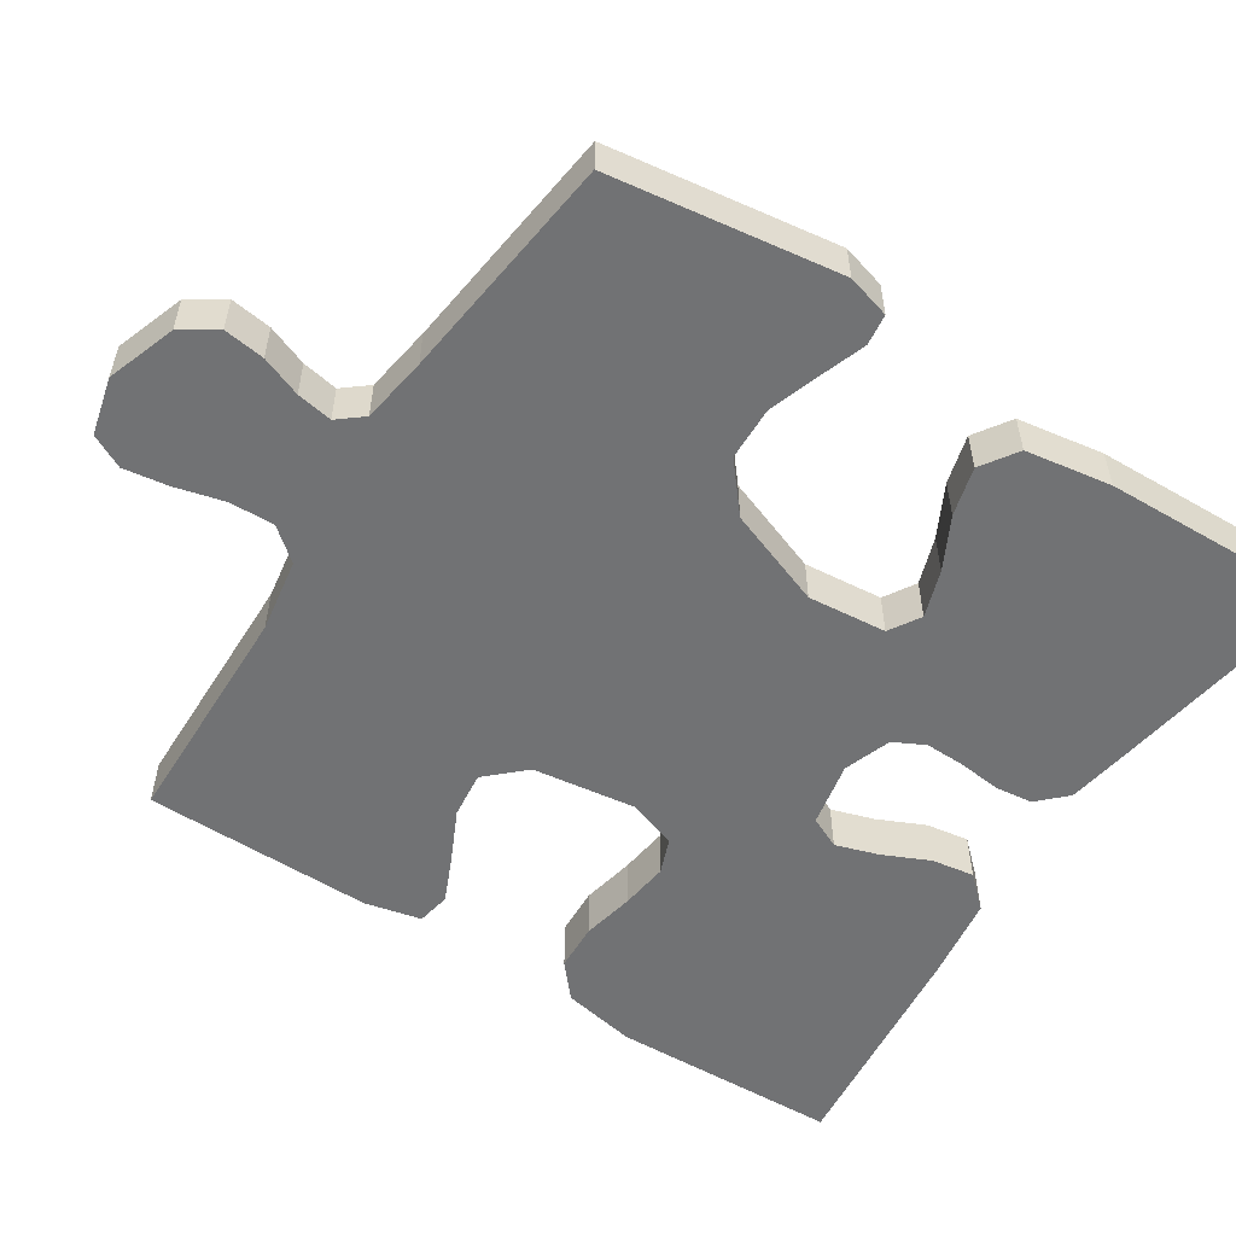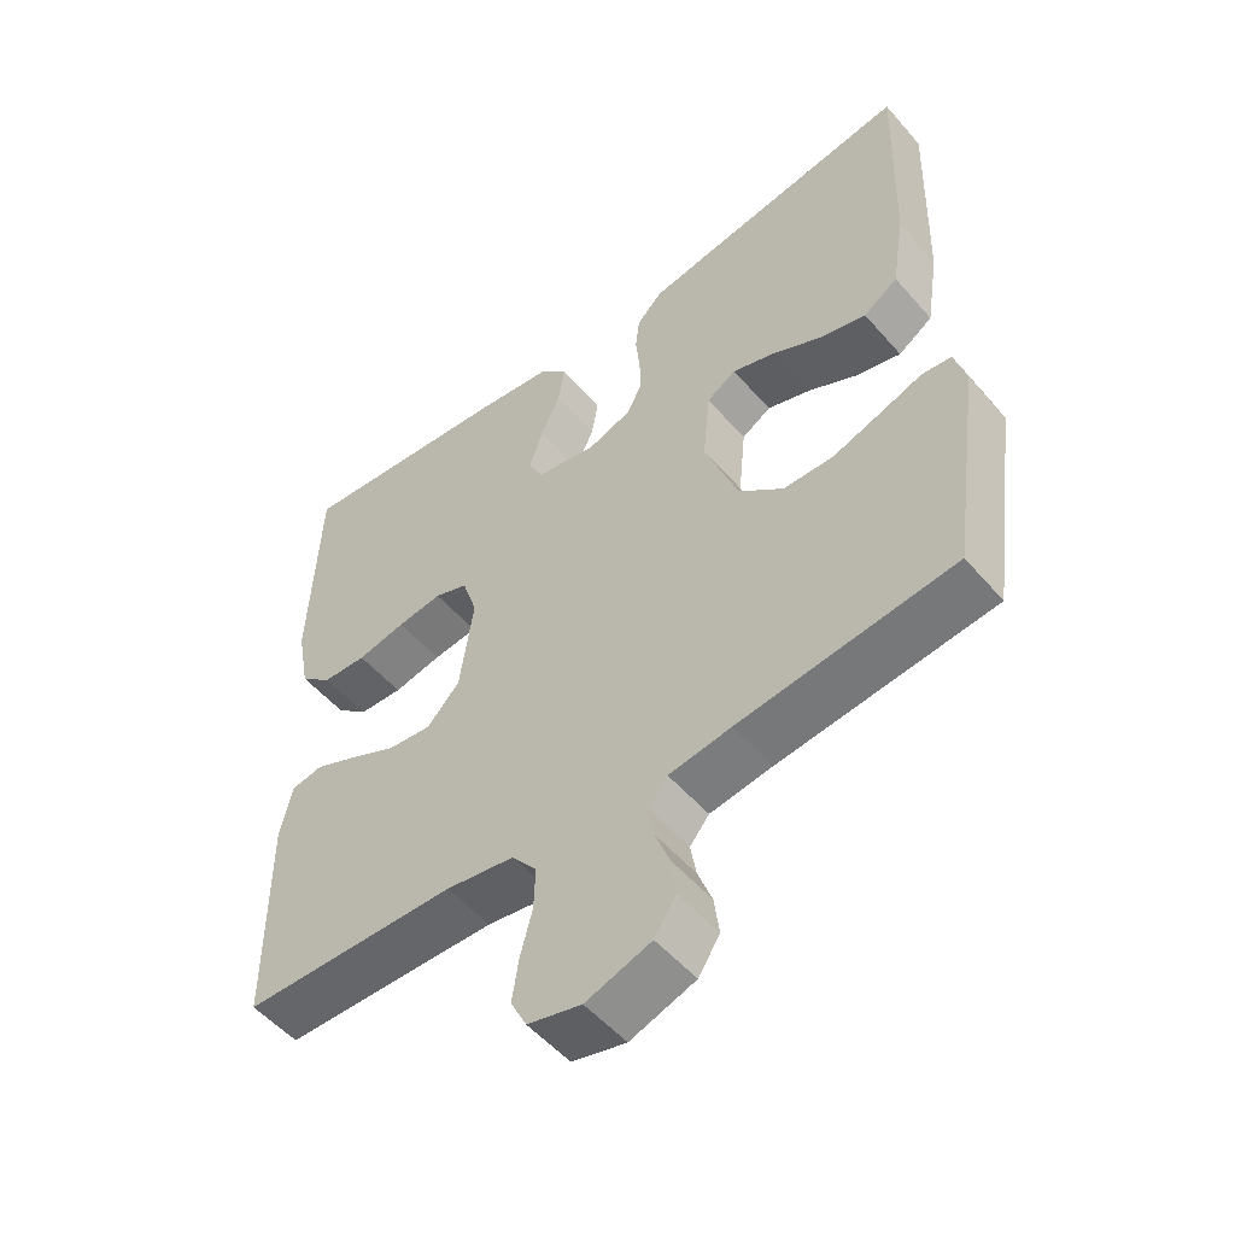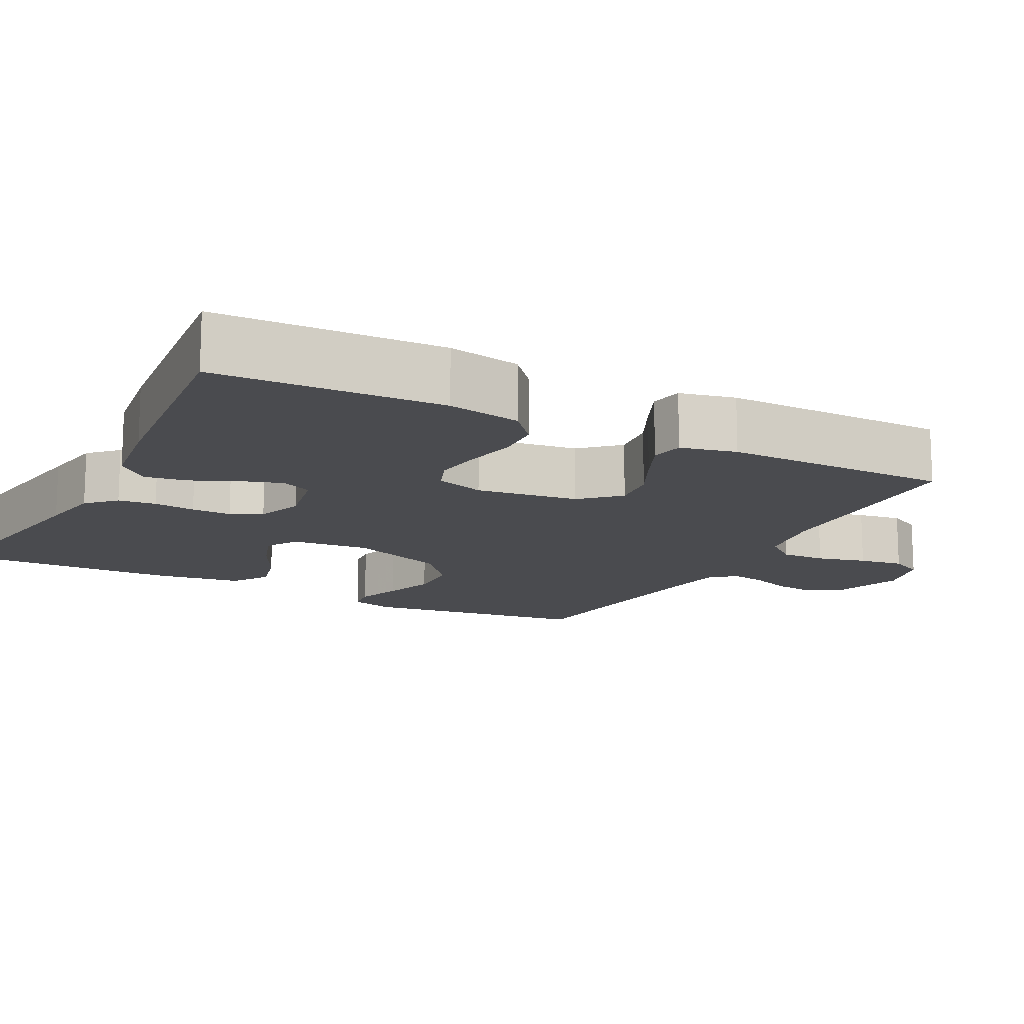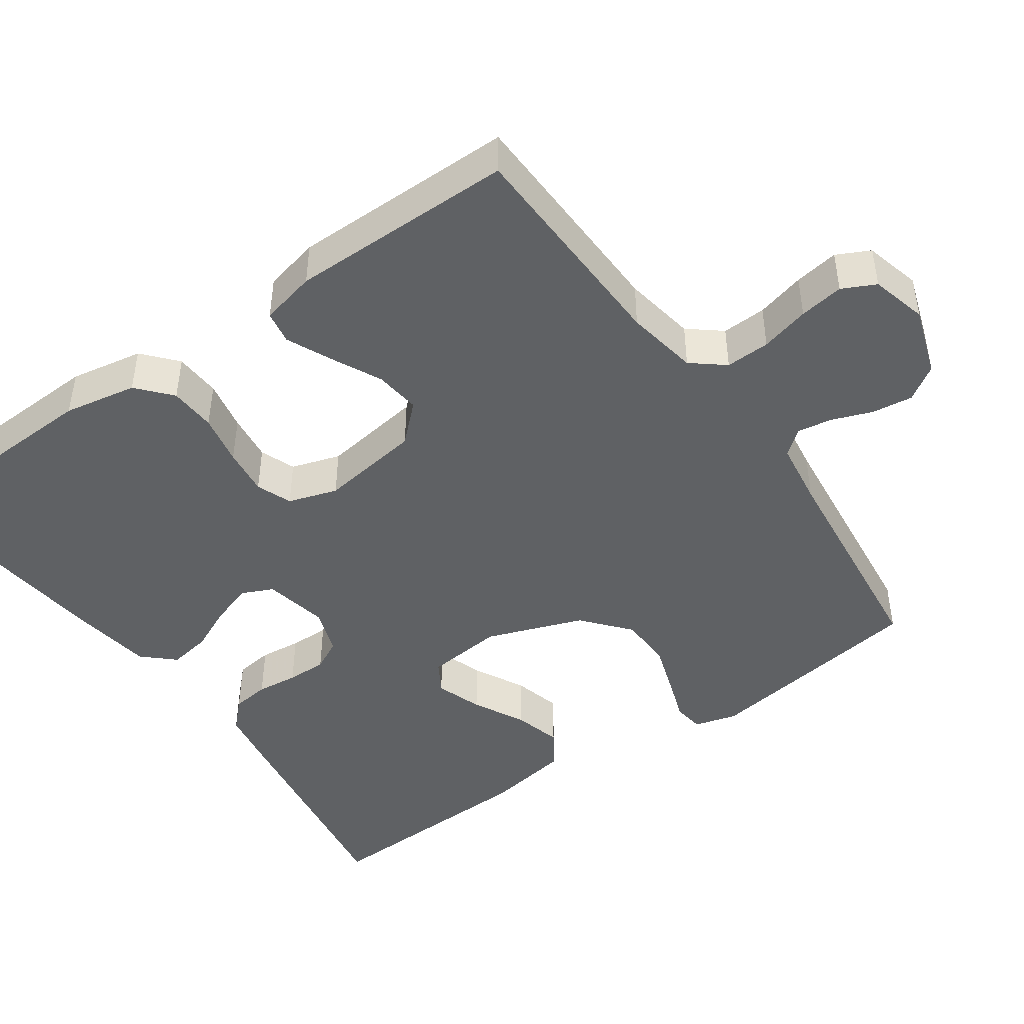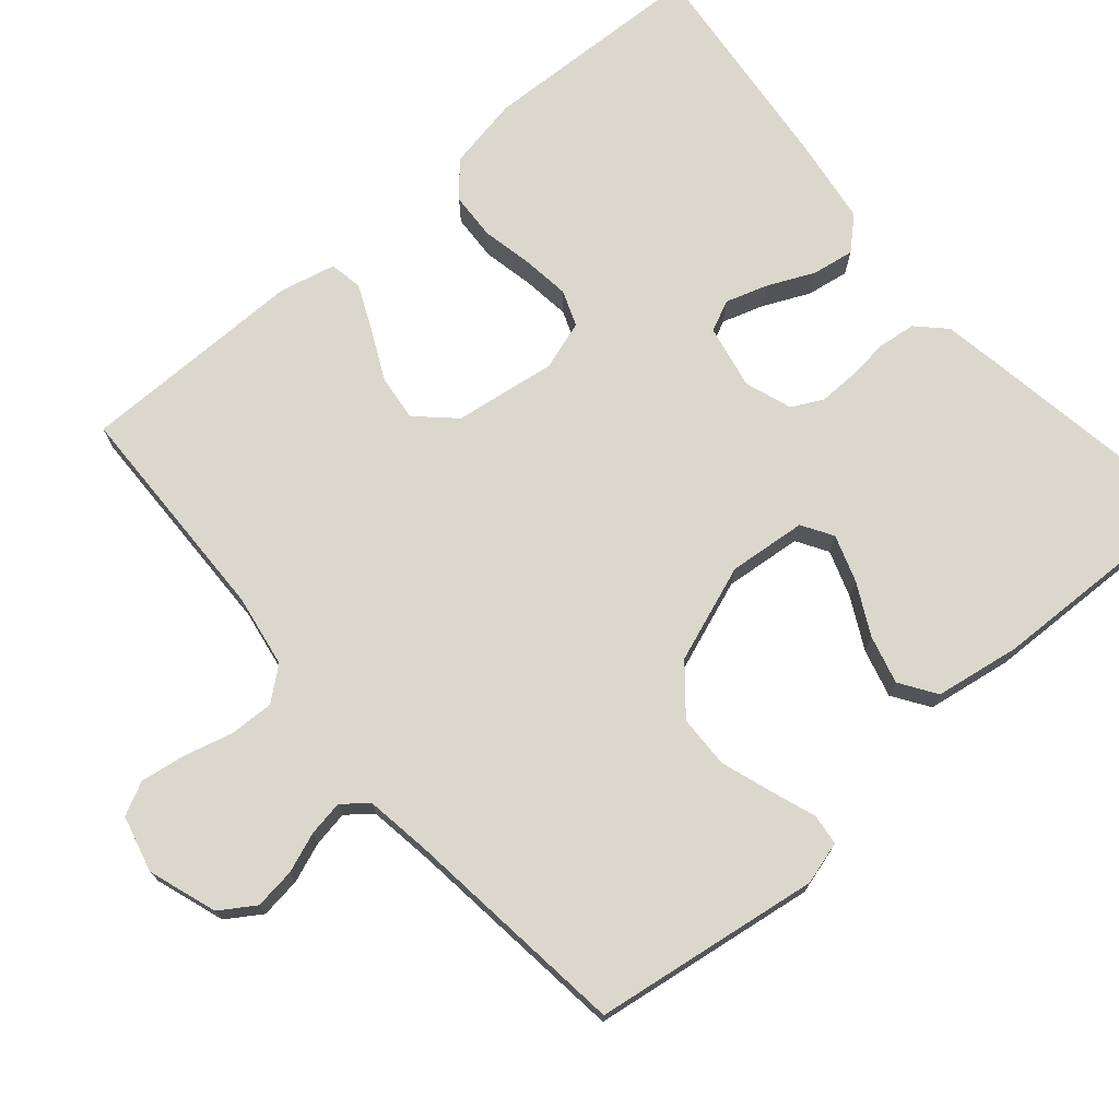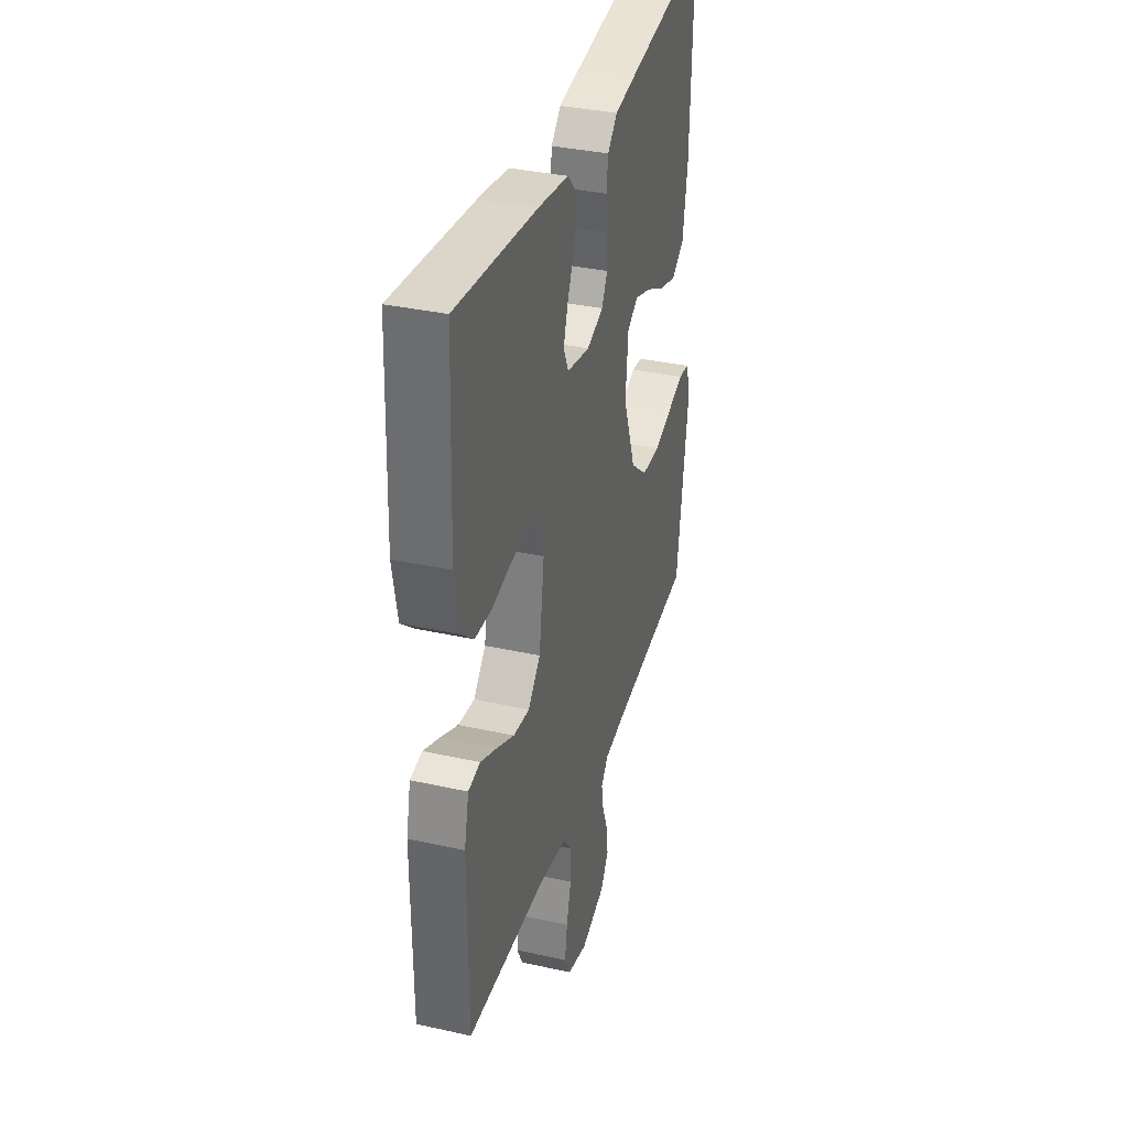
<metadata>
{"format":"obj","ext":"obj","renderer":"f3d","projection":"perspective","resolution":1024,"background":"white","views":[{"elev":-55.5,"azim":-123.0,"up":"+Y"},{"elev":-52.8,"azim":-140.3,"up":"+Z"},{"elev":-14.3,"azim":62.4,"up":"+Y"},{"elev":-45.5,"azim":125.3,"up":"+Y"},{"elev":73.1,"azim":-130.6,"up":"+Y"},{"elev":35.2,"azim":106.5,"up":"+Z"}]}
</metadata>
<code>
v 0.5 0.07 0.5
v 0.512 0.07 0.2
v 0.494 0.07 0.103
v 0.449 0.07 0.064
v 0.387 0.07 0.061
v 0.319 0.07 0.075
v 0.256 0.07 0.083
v 0.209 0.07 0.065
v 0.188 0.07 0
v 0.207 0.07 -0.135
v 0.253 0.07 -0.184
v 0.314 0.07 -0.177
v 0.38 0.07 -0.145
v 0.44 0.07 -0.118
v 0.484 0.07 -0.126
v 0.501 0.07 -0.2
v 0.5 0.07 -0.5
v 0.2 0.07 -0.507
v 0.104 0.07 -0.523
v 0.069 0.07 -0.566
v 0.071 0.07 -0.625
v 0.088 0.07 -0.69
v 0.097 0.07 -0.749
v 0.075 0.07 -0.793
v 0 0.07 -0.812
v -0.091 0.07 -0.781
v -0.121 0.07 -0.735
v -0.114 0.07 -0.681
v -0.094 0.07 -0.628
v -0.086 0.07 -0.581
v -0.113 0.07 -0.548
v -0.2 0.07 -0.535
v -0.5 0.07 -0.5
v -0.543 0.07 -0.2
v -0.527 0.07 -0.143
v -0.486 0.07 -0.138
v -0.427 0.07 -0.159
v -0.359 0.07 -0.182
v -0.289 0.07 -0.18
v -0.227 0.07 -0.128
v -0.18 0.07 0
v -0.19 0.07 0.103
v -0.231 0.07 0.128
v -0.293 0.07 0.107
v -0.361 0.07 0.072
v -0.425 0.07 0.055
v -0.473 0.07 0.087
v -0.491 0.07 0.2
v -0.5 0.07 0.5
v -0.2 0.07 0.452
v -0.118 0.07 0.438
v -0.082 0.07 0.402
v -0.076 0.07 0.352
v -0.082 0.07 0.297
v -0.083 0.07 0.244
v -0.062 0.07 0.203
v 0 0.07 0.181
v 0.085 0.07 0.198
v 0.104 0.07 0.239
v 0.086 0.07 0.295
v 0.058 0.07 0.356
v 0.049 0.07 0.412
v 0.087 0.07 0.453
v 0.2 0.07 0.469
v 0.5 0 0.5
v 0.512 0 0.2
v 0.494 0 0.103
v 0.449 0 0.064
v 0.387 0 0.061
v 0.319 0 0.075
v 0.256 0 0.083
v 0.209 0 0.065
v 0.188 0 0
v 0.207 0 -0.135
v 0.253 0 -0.184
v 0.314 0 -0.177
v 0.38 0 -0.145
v 0.44 0 -0.118
v 0.484 0 -0.126
v 0.501 0 -0.2
v 0.5 0 -0.5
v 0.2 0 -0.507
v 0.104 0 -0.523
v 0.069 0 -0.566
v 0.071 0 -0.625
v 0.088 0 -0.69
v 0.097 0 -0.749
v 0.075 0 -0.793
v 0 0 -0.812
v -0.091 0 -0.781
v -0.121 0 -0.735
v -0.114 0 -0.681
v -0.094 0 -0.628
v -0.086 0 -0.581
v -0.113 0 -0.548
v -0.2 0 -0.535
v -0.5 0 -0.5
v -0.543 0 -0.2
v -0.527 0 -0.143
v -0.486 0 -0.138
v -0.427 0 -0.159
v -0.359 0 -0.182
v -0.289 0 -0.18
v -0.227 0 -0.128
v -0.18 0 0
v -0.19 0 0.103
v -0.231 0 0.128
v -0.293 0 0.107
v -0.361 0 0.072
v -0.425 0 0.055
v -0.473 0 0.087
v -0.491 0 0.2
v -0.5 0 0.5
v -0.2 0 0.452
v -0.118 0 0.438
v -0.082 0 0.402
v -0.076 0 0.352
v -0.082 0 0.297
v -0.083 0 0.244
v -0.062 0 0.203
v 0 0 0.181
v 0.085 0 0.198
v 0.104 0 0.239
v 0.086 0 0.295
v 0.058 0 0.356
v 0.049 0 0.412
v 0.087 0 0.453
v 0.2 0 0.469
f 4 5 6
f 3 4 6
f 2 3 6
f 1 2 6
f 64 1 6
f 63 64 6
f 62 63 6
f 61 62 6
f 60 61 6
f 59 60 6 7
f 58 59 7 8
f 57 58 8 9
f 56 57 9 10
f 52 53 54
f 51 52 54
f 50 51 54
f 49 50 54
f 48 49 54
f 47 48 54
f 46 47 54
f 45 46 54
f 44 45 54
f 43 44 54 55
f 42 43 55 56
f 35 36 37
f 34 35 37
f 33 34 37
f 32 33 37
f 31 32 37 38
f 30 31 38 39
f 27 28 29
f 26 27 29
f 25 26 29
f 24 25 29
f 23 24 29
f 22 23 29
f 21 22 29
f 20 21 29 30
f 30 39 40
f 20 30 40
f 19 20 40
f 16 17 18
f 15 16 18
f 14 15 18
f 13 14 18
f 12 13 18
f 11 12 18 19
f 41 42 56 10
f 19 40 41
f 11 19 41
f 10 11 41
f 70 69 68
f 70 68 67
f 70 67 66
f 70 66 65
f 70 65 128
f 70 128 127
f 70 127 126
f 70 126 125
f 70 125 124
f 71 70 124 123
f 72 71 123 122
f 73 72 122 121
f 74 73 121 120
f 118 117 116
f 118 116 115
f 118 115 114
f 118 114 113
f 118 113 112
f 118 112 111
f 118 111 110
f 118 110 109
f 118 109 108
f 119 118 108 107
f 120 119 107 106
f 101 100 99
f 101 99 98
f 101 98 97
f 101 97 96
f 102 101 96 95
f 103 102 95 94
f 93 92 91
f 93 91 90
f 93 90 89
f 93 89 88
f 93 88 87
f 93 87 86
f 93 86 85
f 94 93 85 84
f 104 103 94
f 104 94 84
f 104 84 83
f 82 81 80
f 82 80 79
f 82 79 78
f 82 78 77
f 82 77 76
f 83 82 76 75
f 74 120 106 105
f 105 104 83
f 105 83 75
f 105 75 74
f 1 65 66 2
f 2 66 67 3
f 3 67 68 4
f 4 68 69 5
f 5 69 70 6
f 6 70 71 7
f 7 71 72 8
f 8 72 73 9
f 9 73 74 10
f 10 74 75 11
f 11 75 76 12
f 12 76 77 13
f 13 77 78 14
f 14 78 79 15
f 15 79 80 16
f 16 80 81 17
f 17 81 82 18
f 18 82 83 19
f 19 83 84 20
f 20 84 85 21
f 21 85 86 22
f 22 86 87 23
f 23 87 88 24
f 24 88 89 25
f 25 89 90 26
f 26 90 91 27
f 27 91 92 28
f 28 92 93 29
f 29 93 94 30
f 30 94 95 31
f 31 95 96 32
f 32 96 97 33
f 33 97 98 34
f 34 98 99 35
f 35 99 100 36
f 36 100 101 37
f 37 101 102 38
f 38 102 103 39
f 39 103 104 40
f 40 104 105 41
f 41 105 106 42
f 42 106 107 43
f 43 107 108 44
f 44 108 109 45
f 45 109 110 46
f 46 110 111 47
f 47 111 112 48
f 48 112 113 49
f 49 113 114 50
f 50 114 115 51
f 51 115 116 52
f 52 116 117 53
f 53 117 118 54
f 54 118 119 55
f 55 119 120 56
f 56 120 121 57
f 57 121 122 58
f 58 122 123 59
f 59 123 124 60
f 60 124 125 61
f 61 125 126 62
f 62 126 127 63
f 63 127 128 64
f 64 128 65 1

</code>
